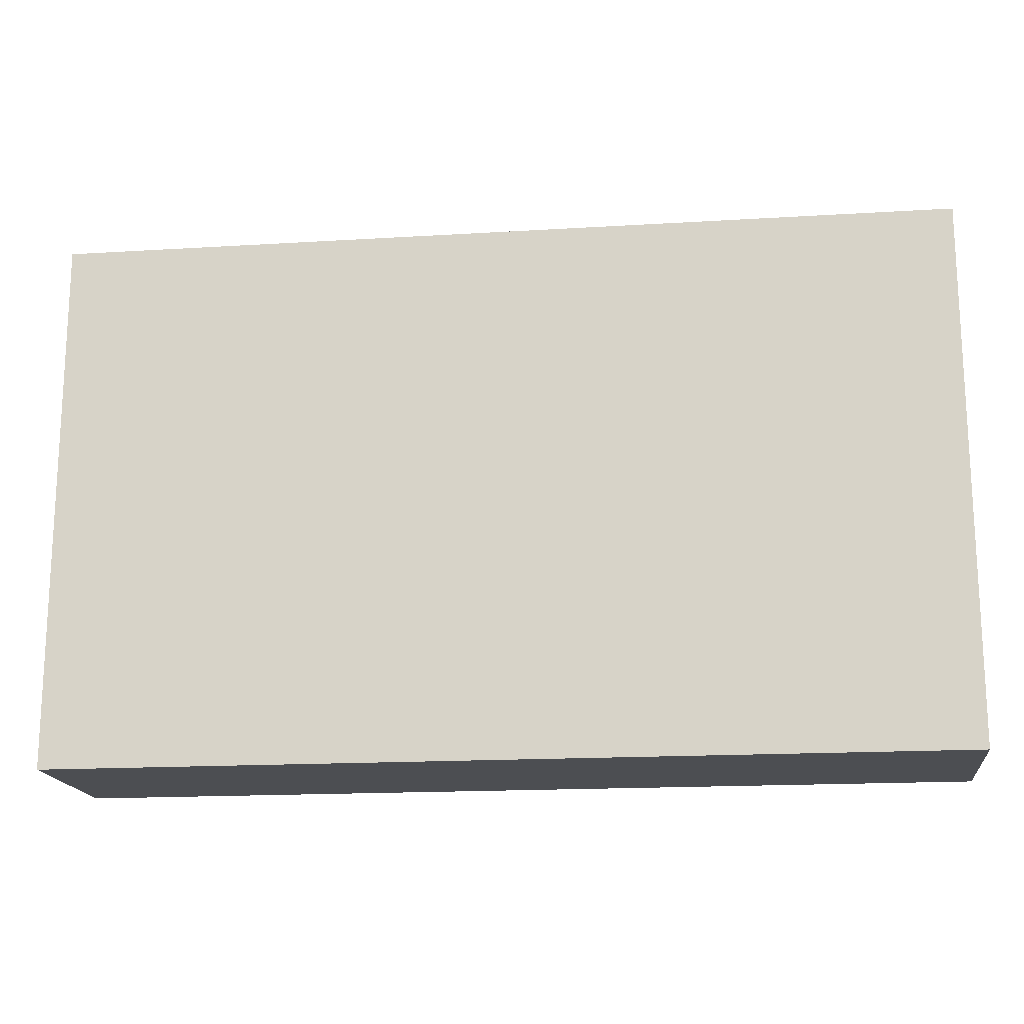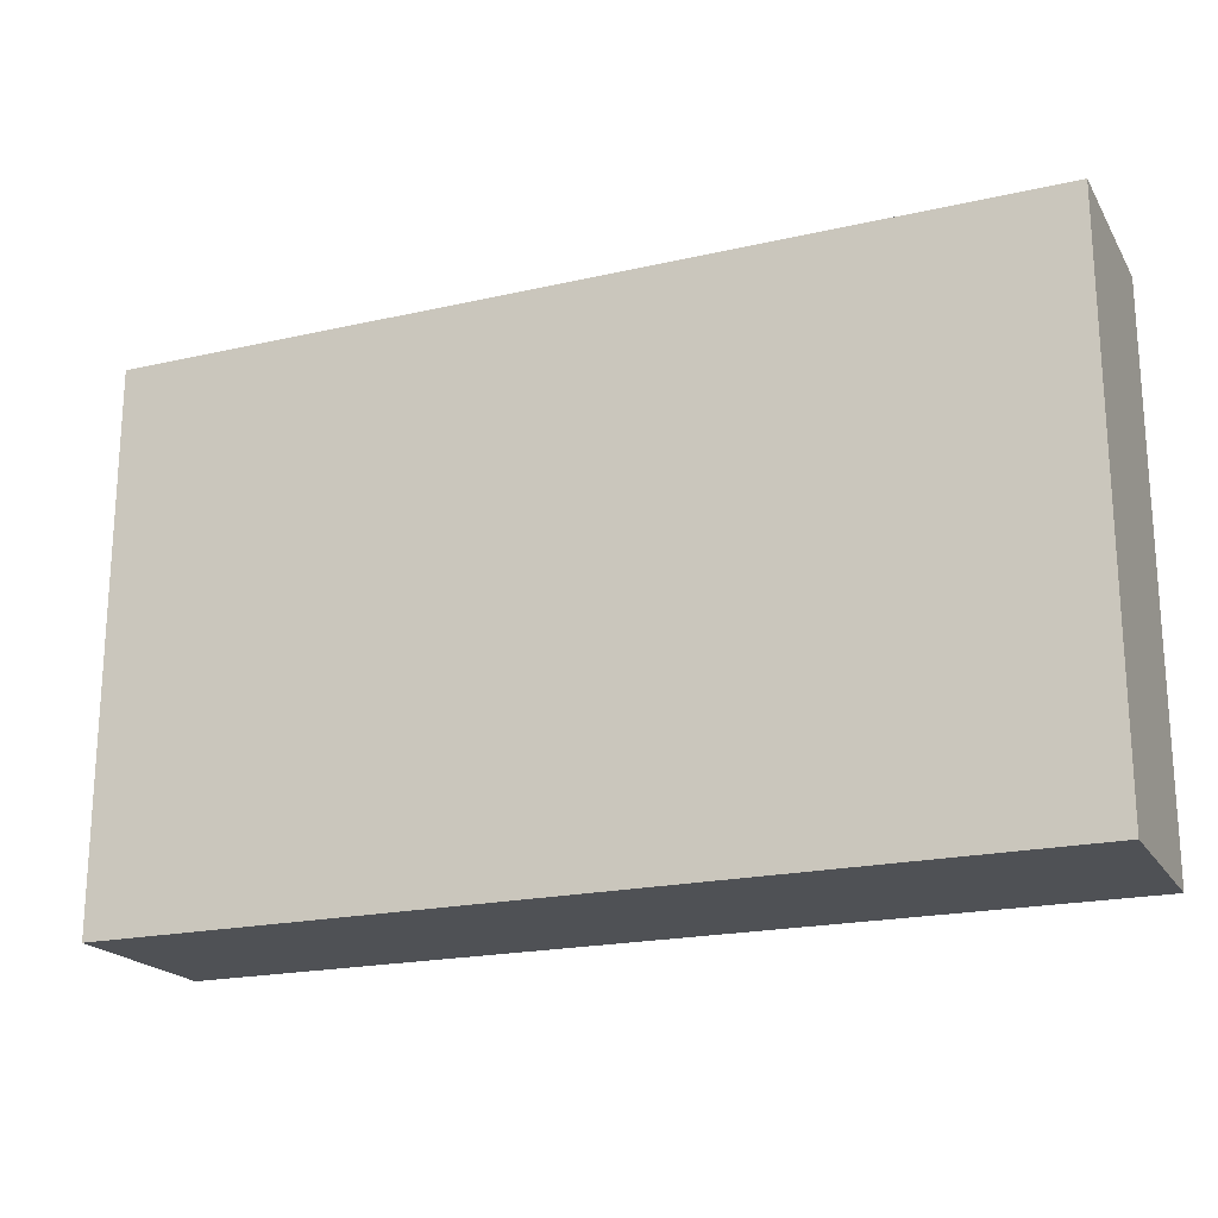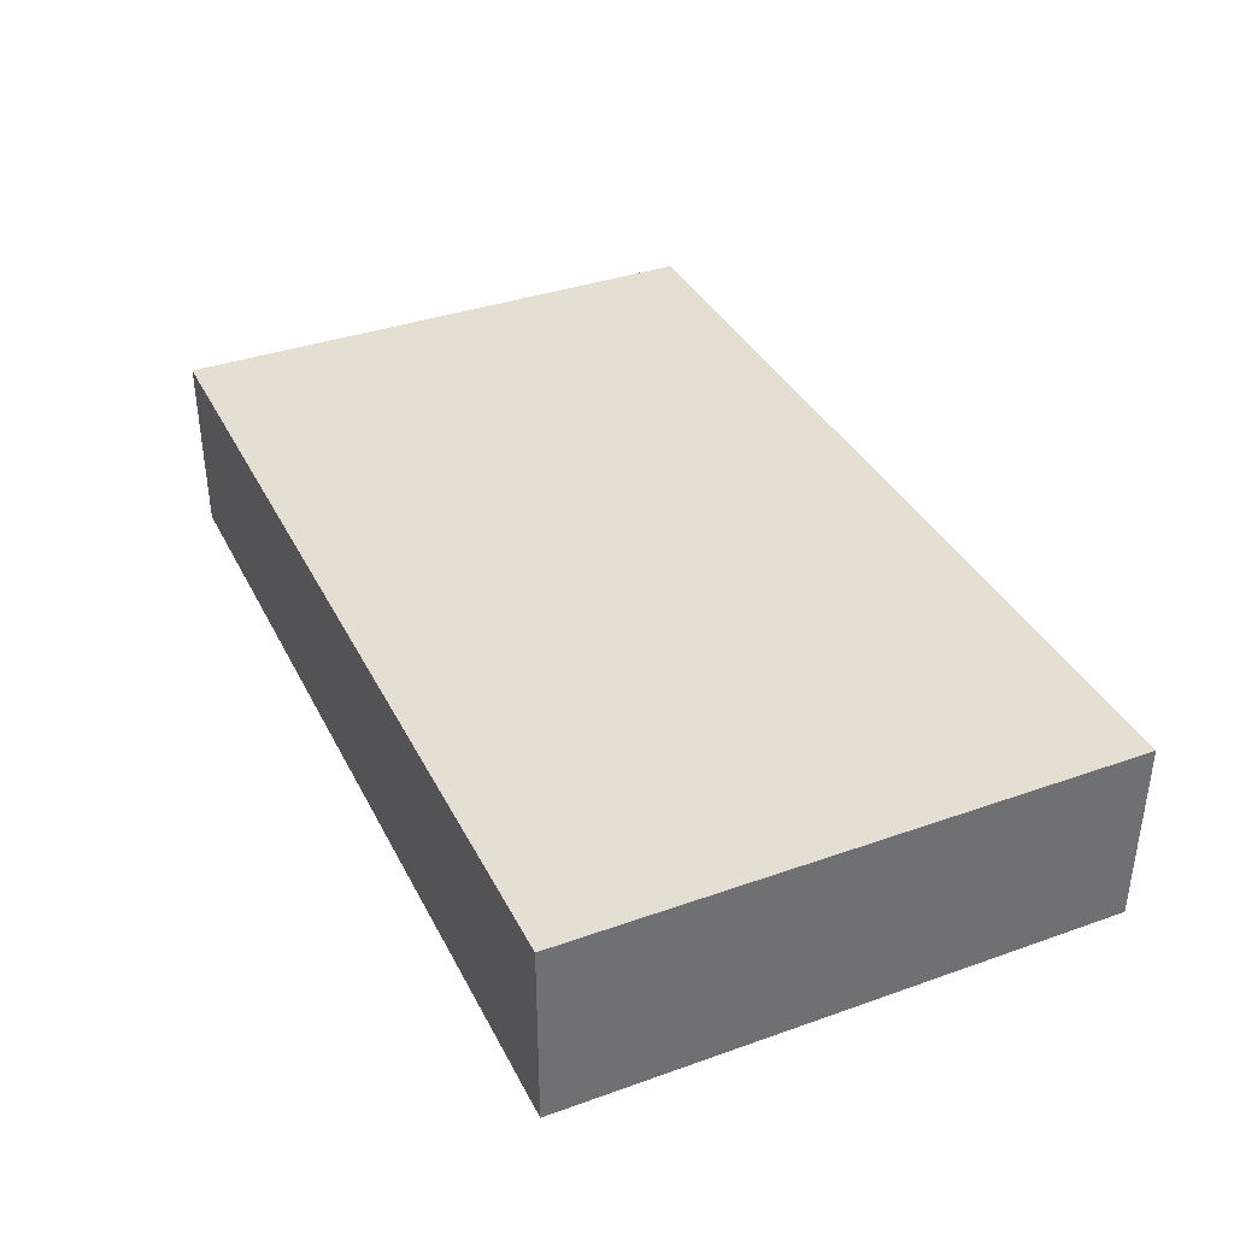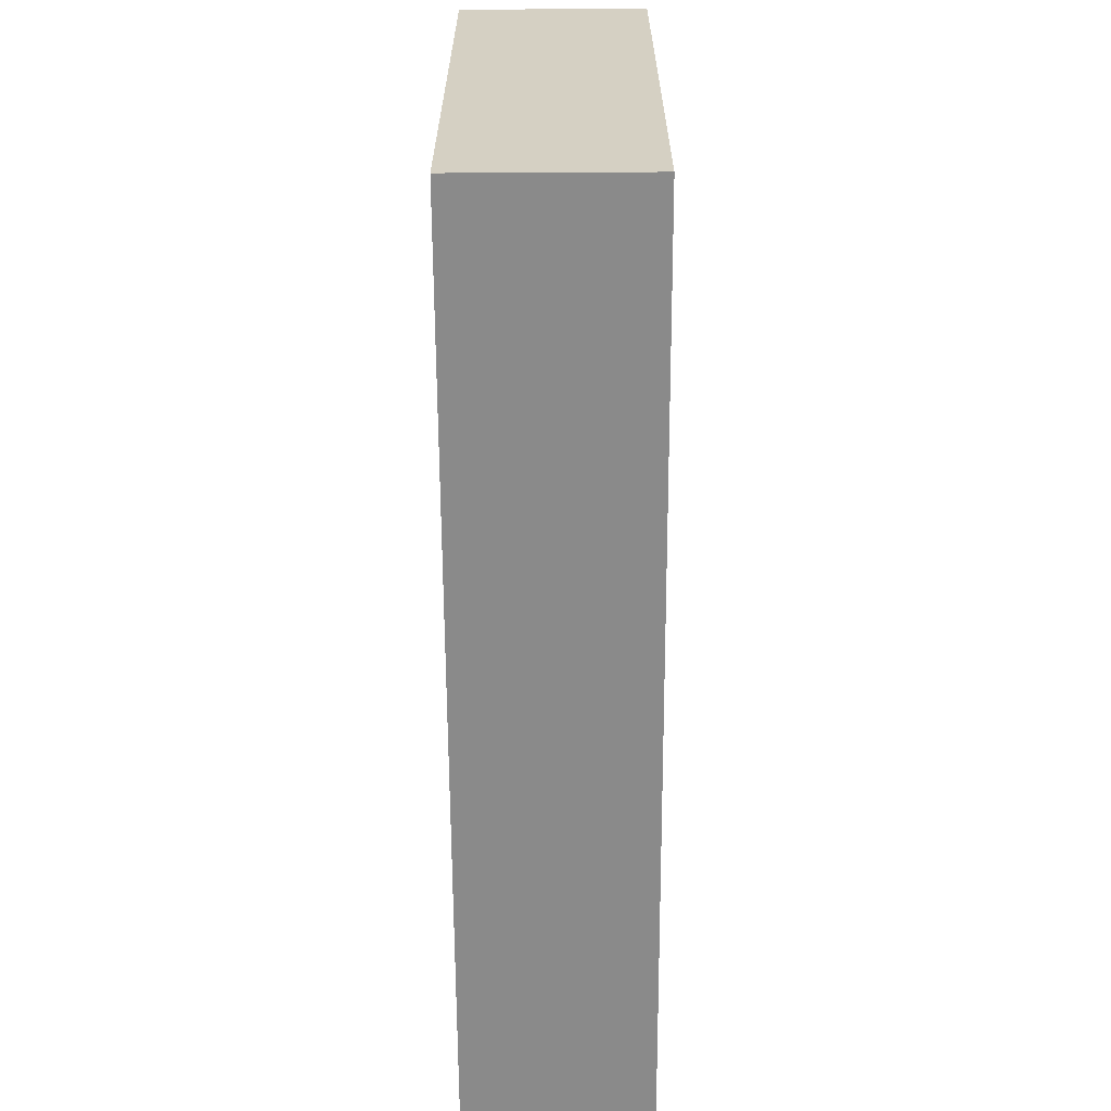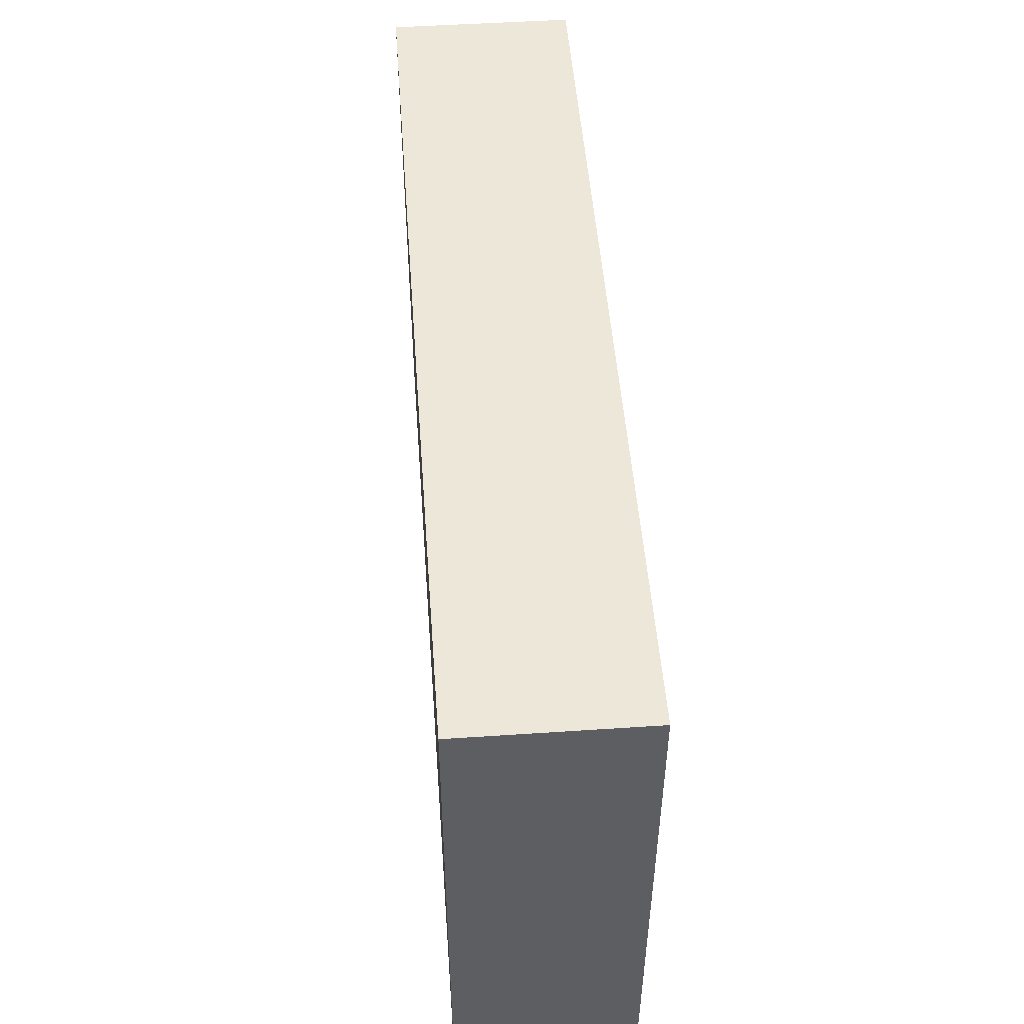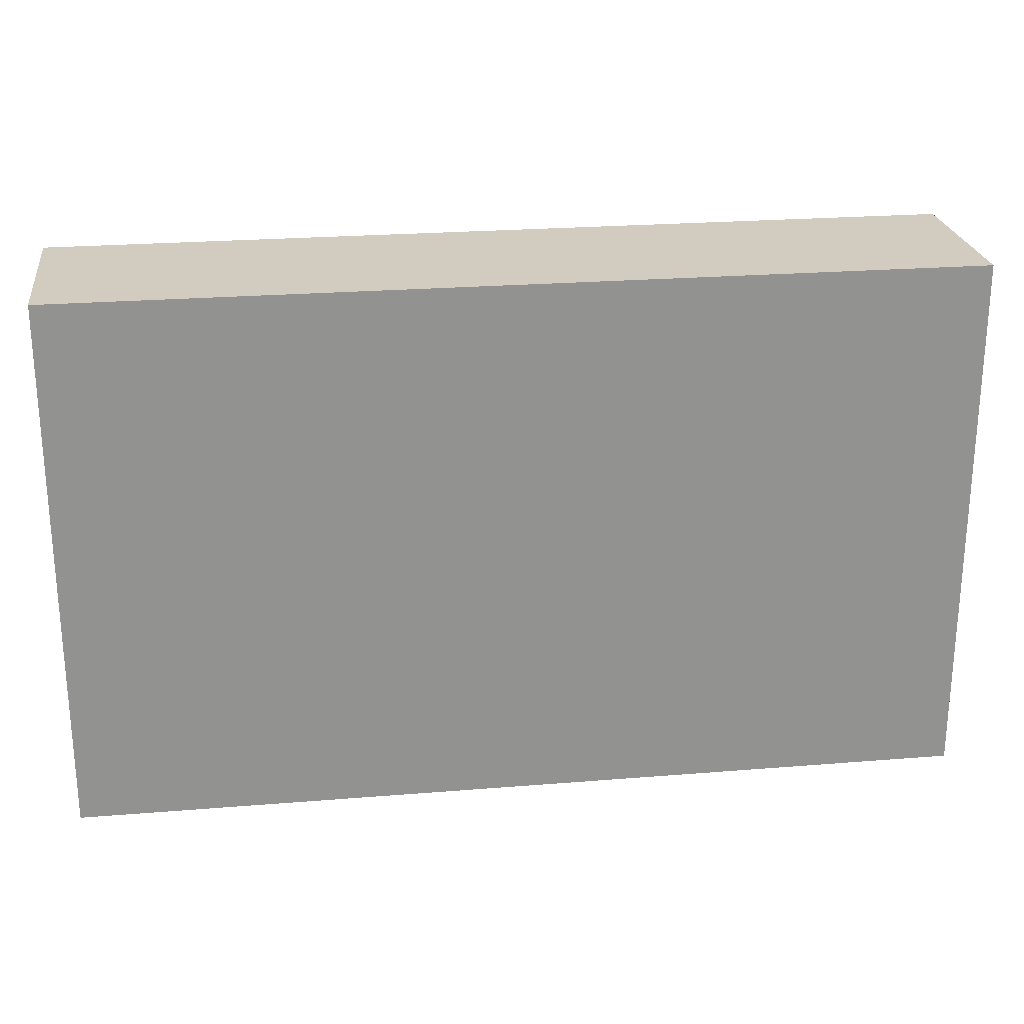
<metadata>
{"format":"obj","ext":"obj","renderer":"f3d","projection":"perspective","resolution":1024,"background":"white","views":[{"elev":-16.9,"azim":-173.0,"up":"+Y"},{"elev":-20.1,"azim":-157.2,"up":"+Y"},{"elev":37.0,"azim":-114.5,"up":"+Z"},{"elev":-63.5,"azim":-89.7,"up":"+Y"},{"elev":50.0,"azim":85.8,"up":"+Y"},{"elev":24.1,"azim":172.3,"up":"+Y"}]}
</metadata>
<code>
v -2.5 -1.5 0
v 2.5 -1.5 0
v -2.5 1.5 0
v 2.5 1.5 0
v -2.5 -1.5 1
v 2.5 -1.5 1
v -2.5 1.5 1
v 2.5 1.5 1
f 1 3 4
f 1 5 7
f 1 2 6
f 8 7 5
f 8 4 3
f 8 6 2
f 4 2 1
f 7 3 1
f 6 5 1
f 5 6 8
f 3 7 8
f 2 4 8

</code>
